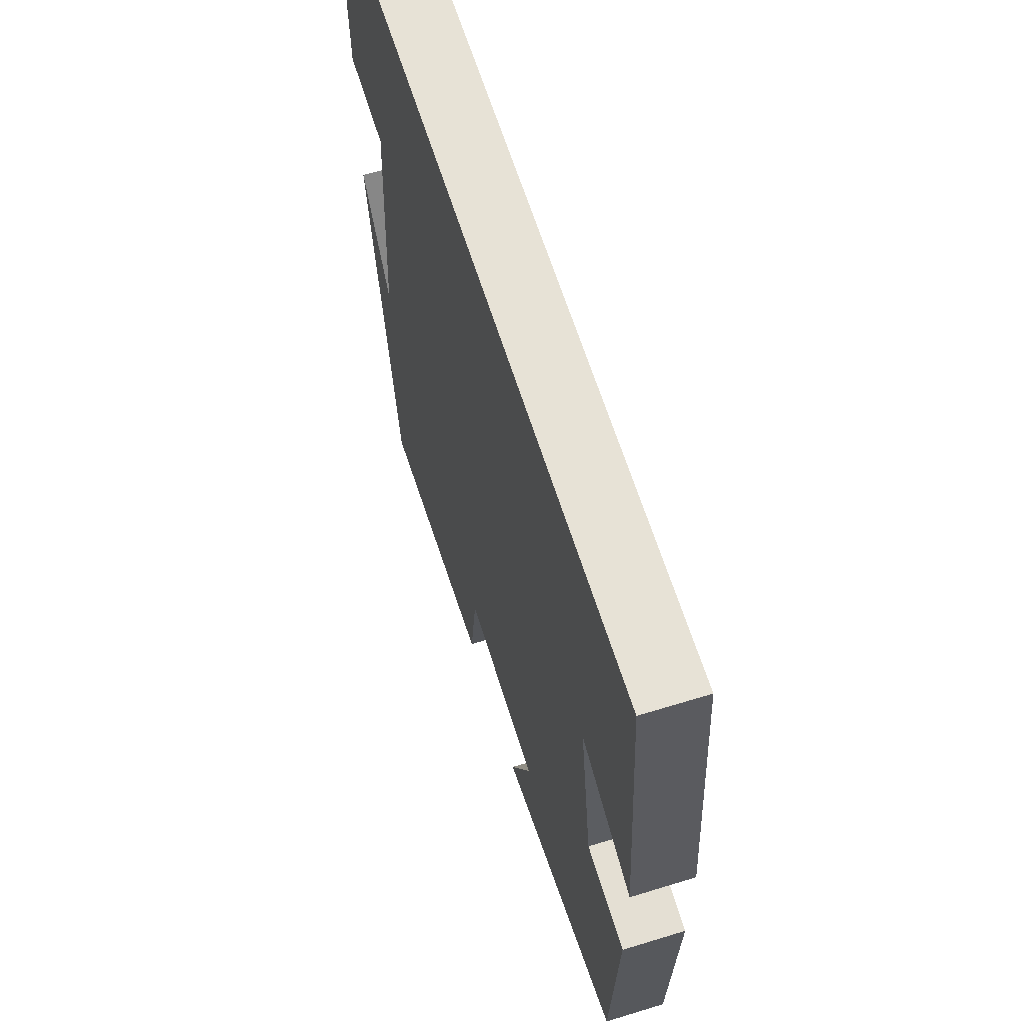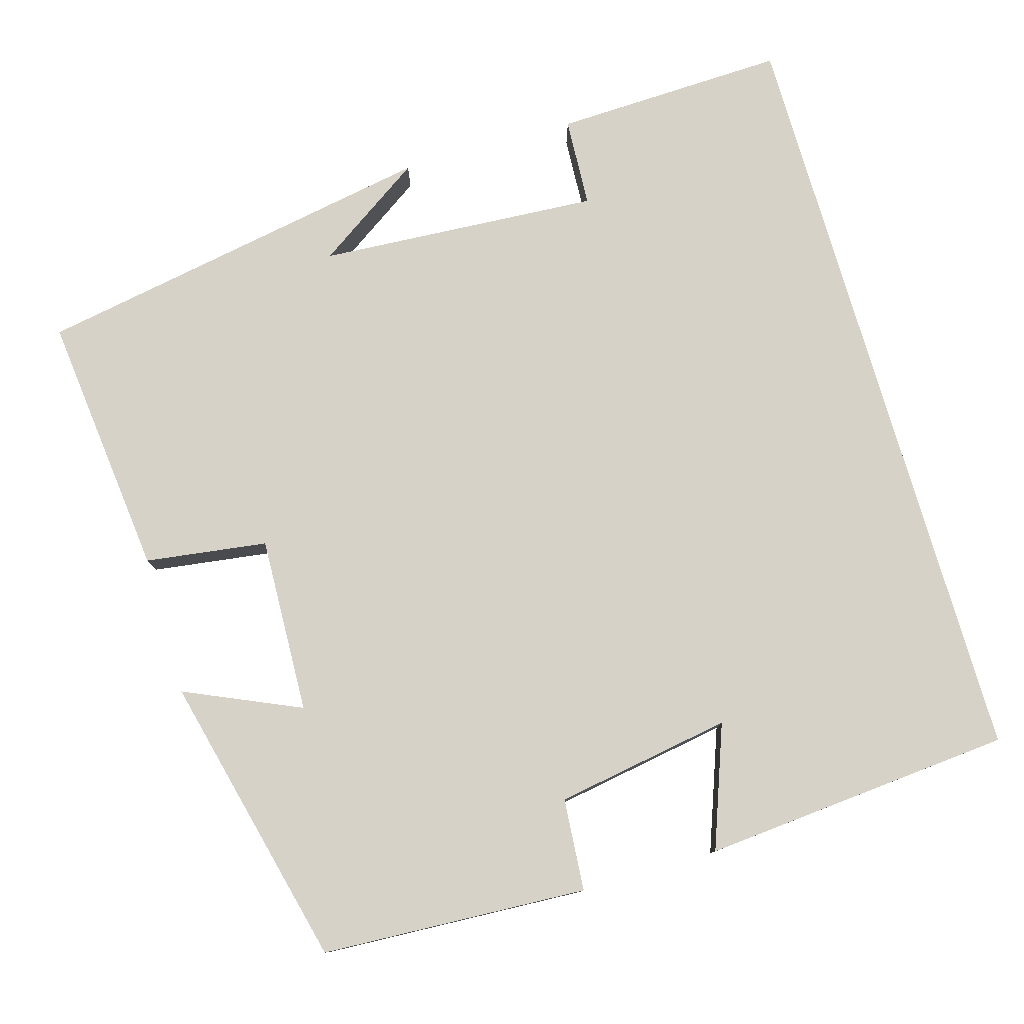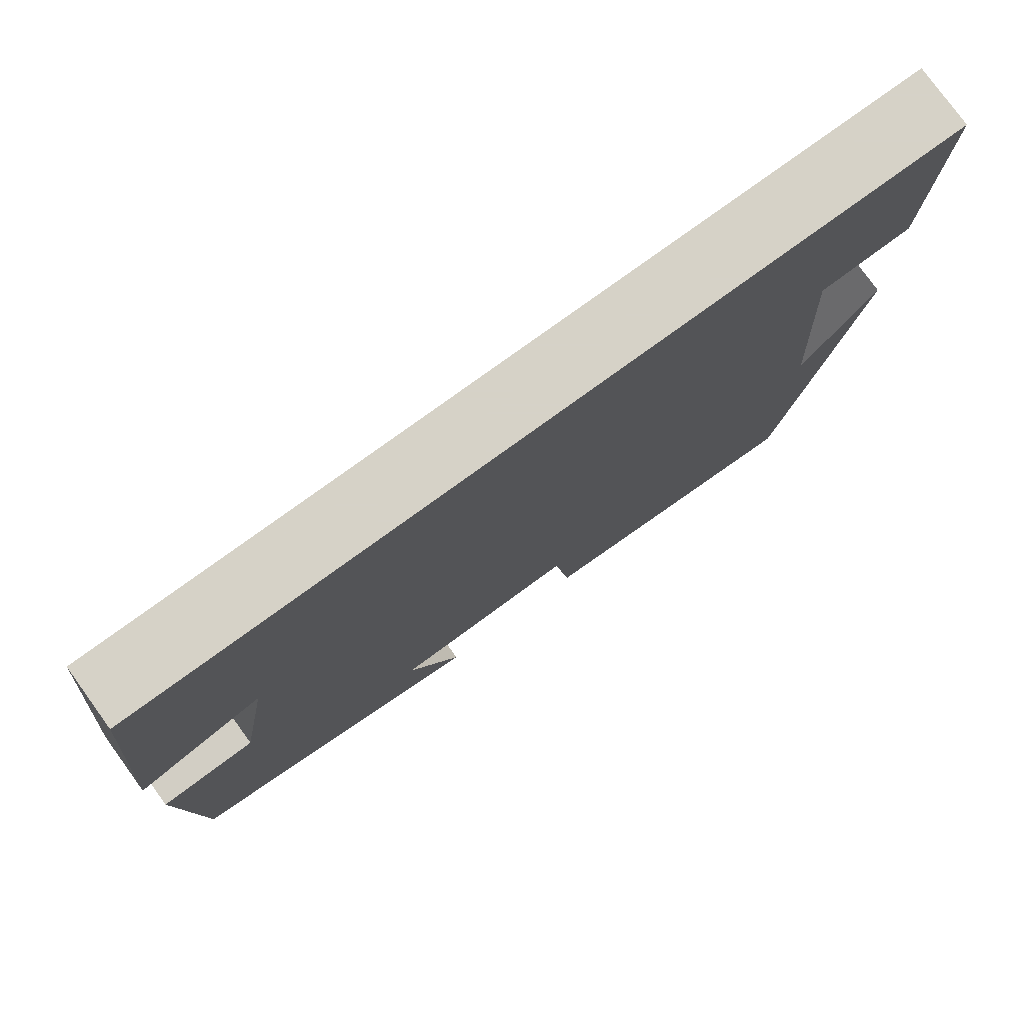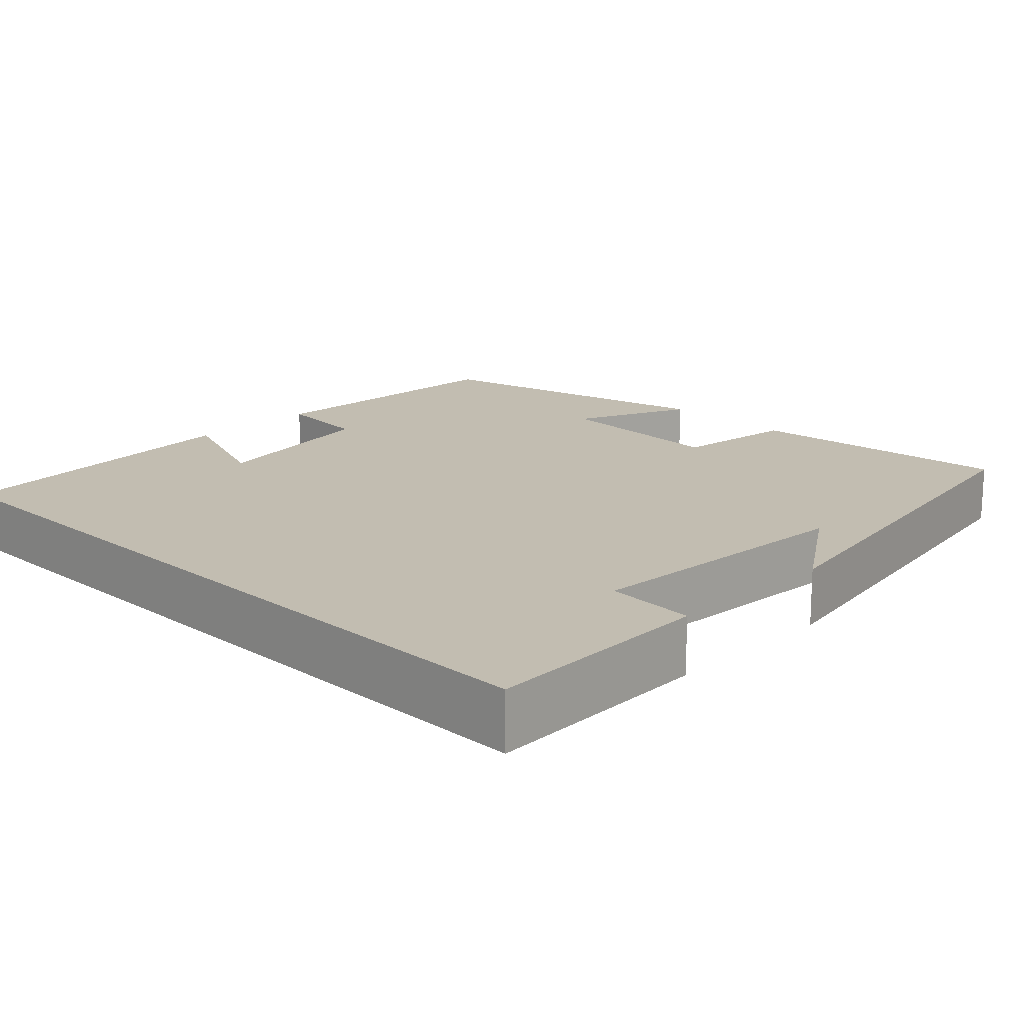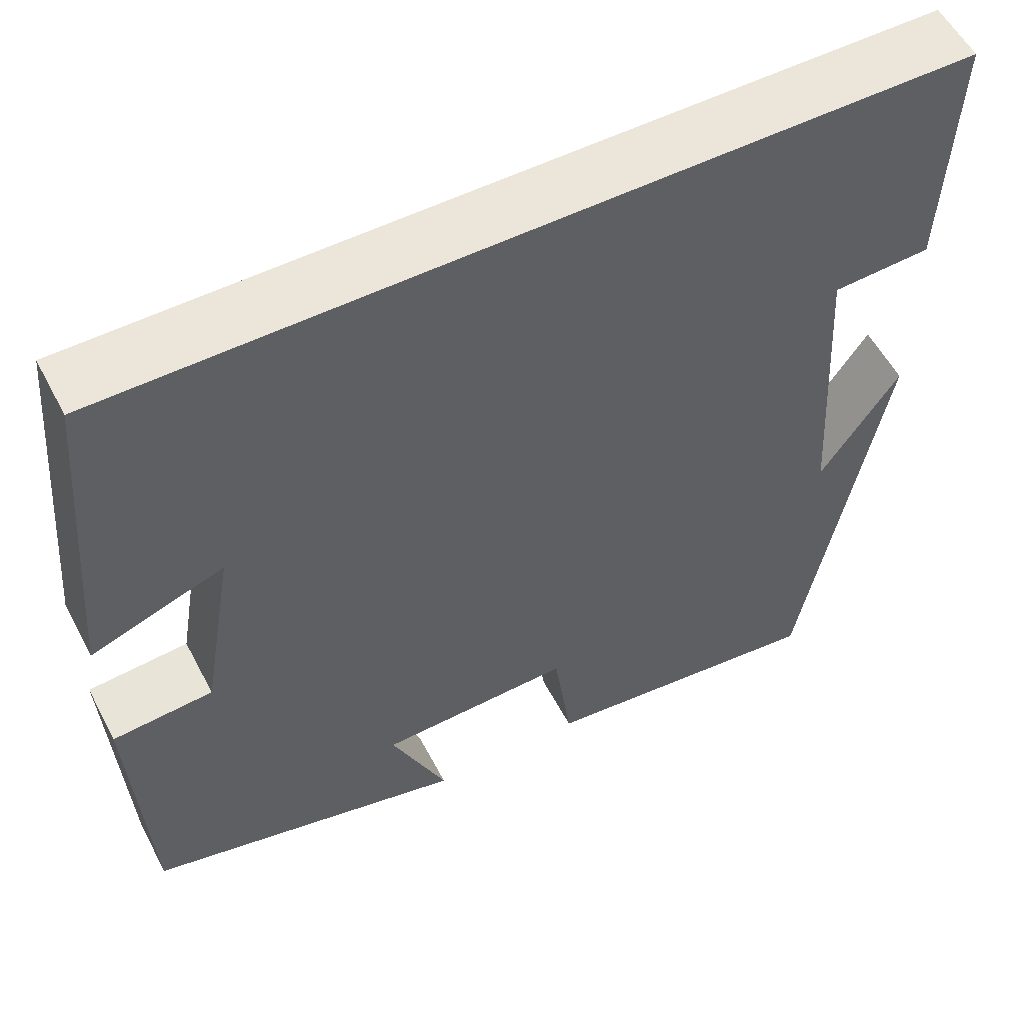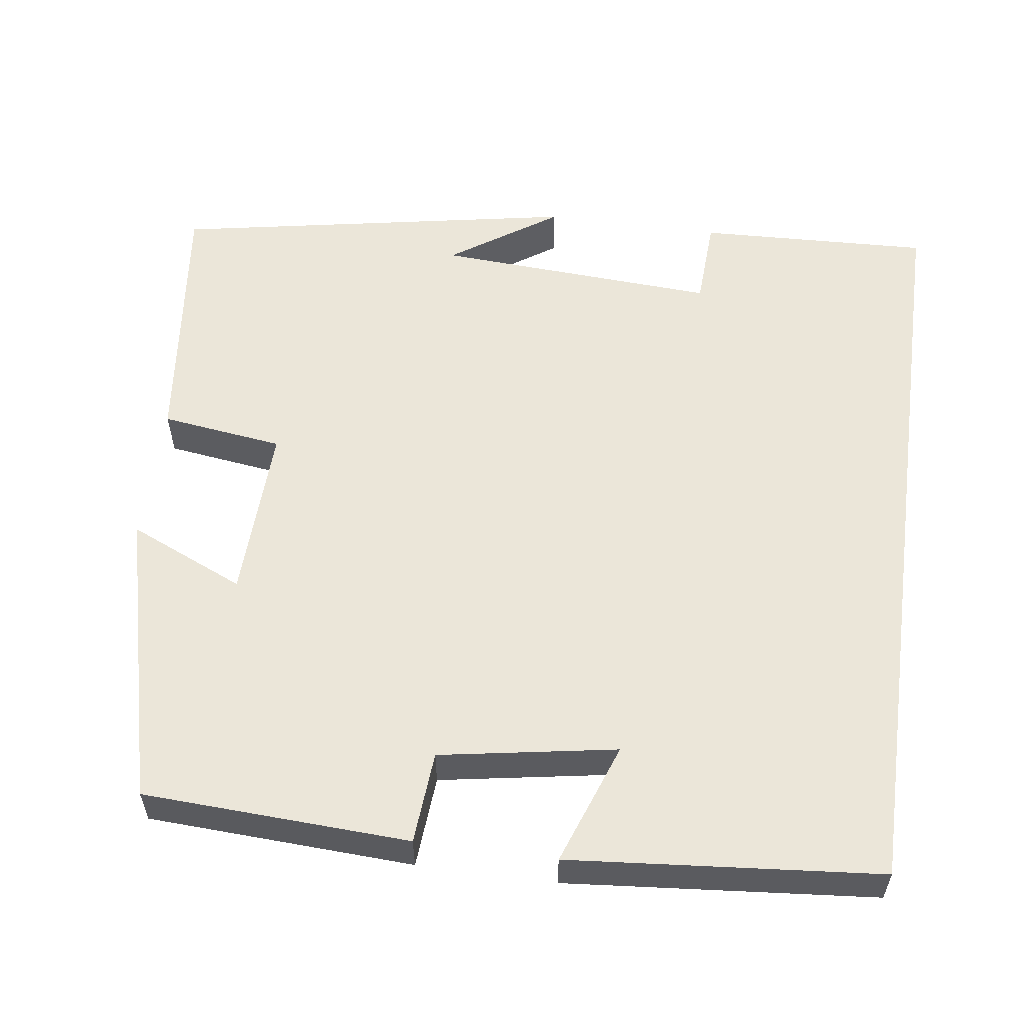
<metadata>
{"format":"obj","ext":"obj","renderer":"f3d","projection":"perspective","resolution":1024,"background":"white","views":[{"elev":63.0,"azim":-107.3,"up":"+Z"},{"elev":78.6,"azim":-106.2,"up":"+Y"},{"elev":78.5,"azim":-35.9,"up":"+Z"},{"elev":17.0,"azim":44.8,"up":"+Y"},{"elev":55.7,"azim":-27.4,"up":"+Z"},{"elev":56.8,"azim":-82.3,"up":"+Y"}]}
</metadata>
<code>
v -0.466 0.07 0.5
v 0.511 0.07 0.5
v 0.5 0.07 0.205
v 0.386 0.07 0.199
v 0.408 0.07 -0.159
v 0.5 0.07 -0.023
v 0.406 0.07 -0.537
v 0.07 0.07 -0.5
v 0.049 0.07 -0.345
v -0.175 0.07 -0.353
v -0.11 0.07 -0.5
v -0.483 0.07 -0.408
v -0.5 0.07 -0.07
v -0.383 0.07 -0.061
v -0.345 0.07 0.163
v -0.5 0.07 0.106
v -0.466 0 0.5
v 0.511 0 0.5
v 0.5 0 0.205
v 0.386 0 0.199
v 0.408 0 -0.159
v 0.5 0 -0.023
v 0.406 0 -0.537
v 0.07 0 -0.5
v 0.049 0 -0.345
v -0.175 0 -0.353
v -0.11 0 -0.5
v -0.483 0 -0.408
v -0.5 0 -0.07
v -0.383 0 -0.061
v -0.345 0 0.163
v -0.5 0 0.106
f 15 16 1 2
f 14 15 2
f 12 13 14
f 11 12 14
f 10 11 14
f 9 10 14 2
f 5 6 7
f 7 8 9
f 5 7 9
f 4 5 9
f 2 3 4
f 2 4 9
f 18 17 32 31
f 18 31 30
f 30 29 28
f 30 28 27
f 30 27 26
f 18 30 26 25
f 23 22 21
f 25 24 23
f 25 23 21
f 25 21 20
f 20 19 18
f 25 20 18
f 1 17 18 2
f 2 18 19 3
f 3 19 20 4
f 4 20 21 5
f 5 21 22 6
f 6 22 23 7
f 7 23 24 8
f 8 24 25 9
f 9 25 26 10
f 10 26 27 11
f 11 27 28 12
f 12 28 29 13
f 13 29 30 14
f 14 30 31 15
f 15 31 32 16
f 16 32 17 1

</code>
